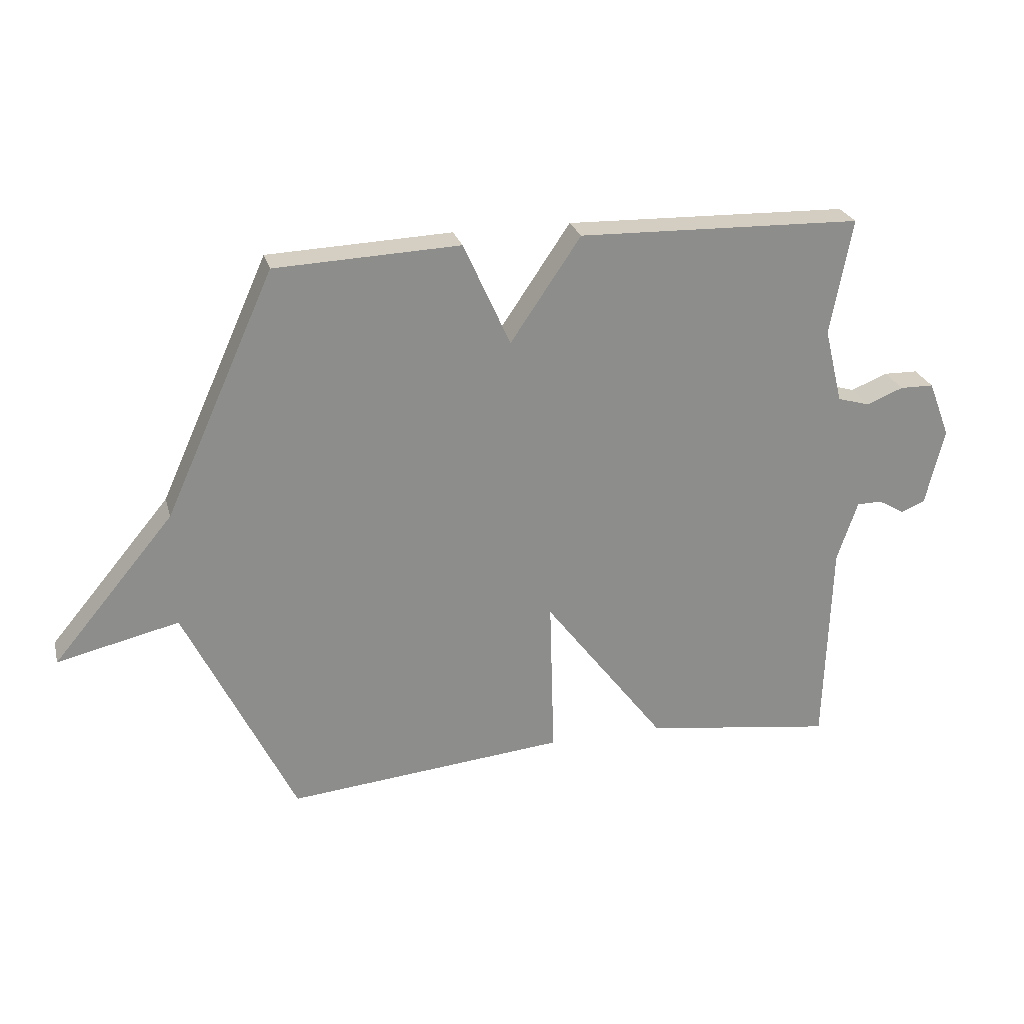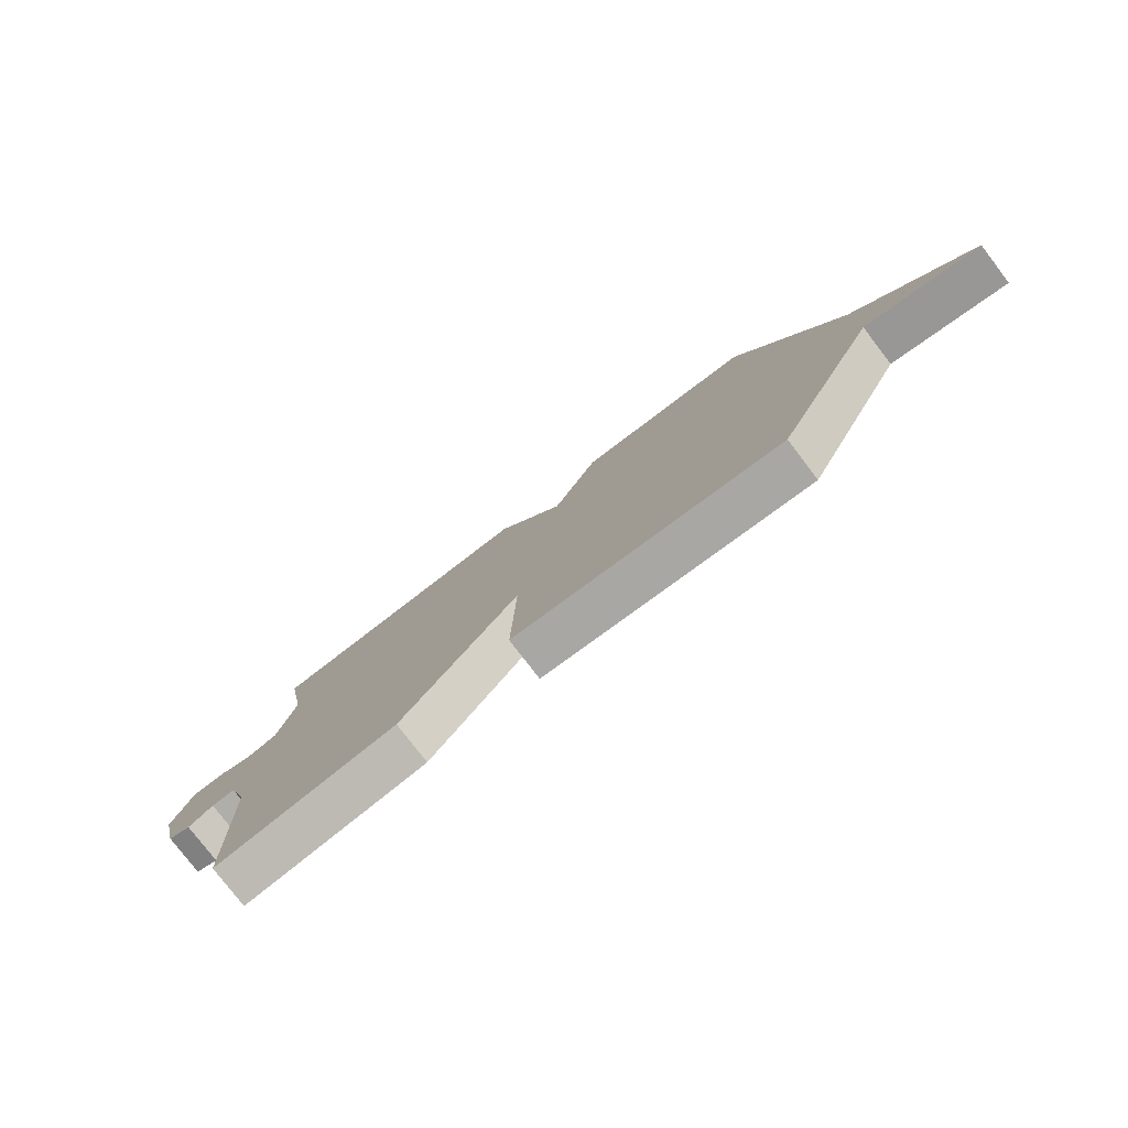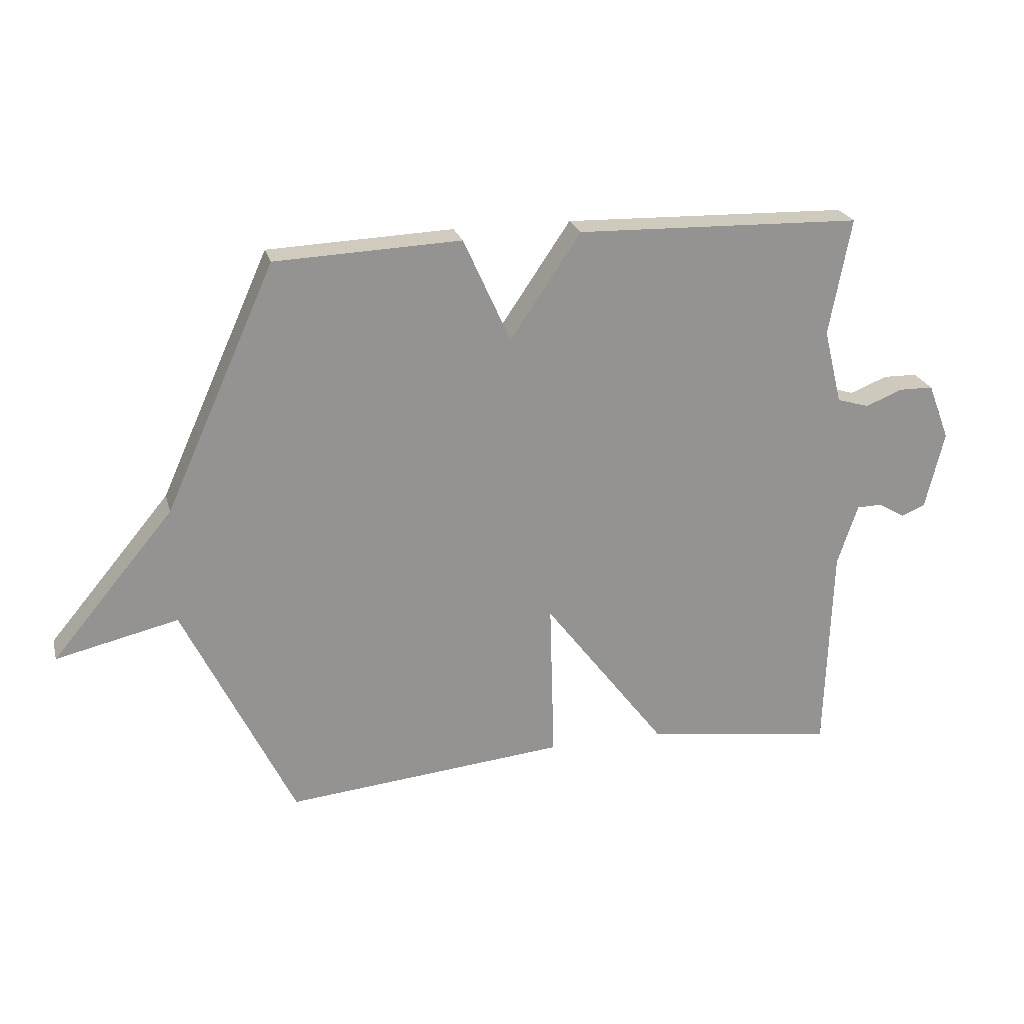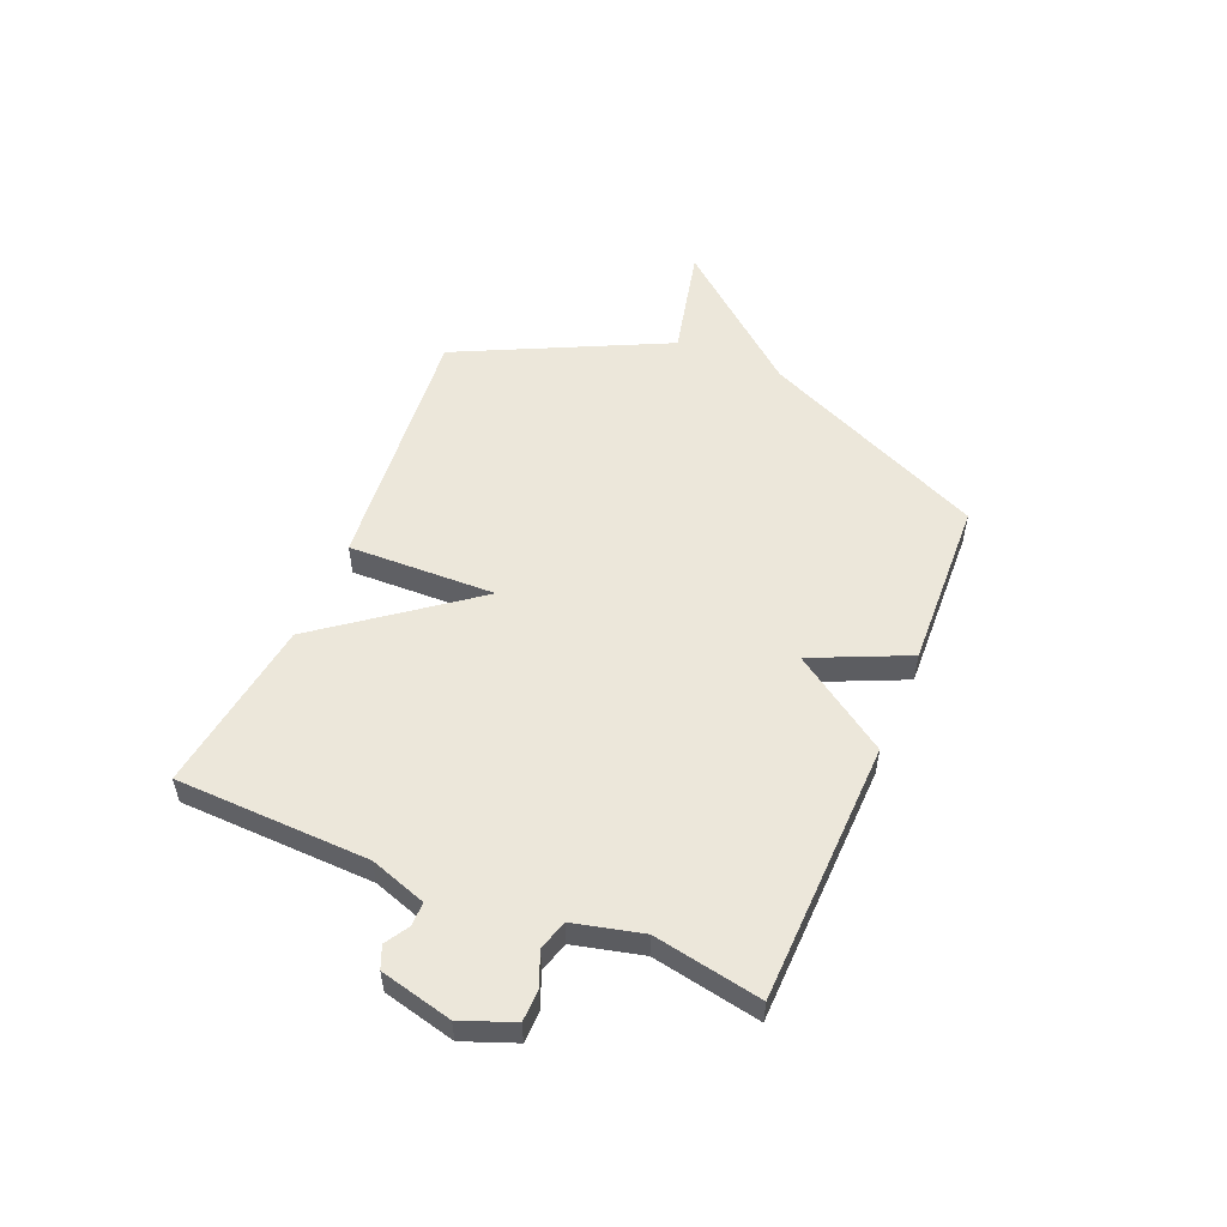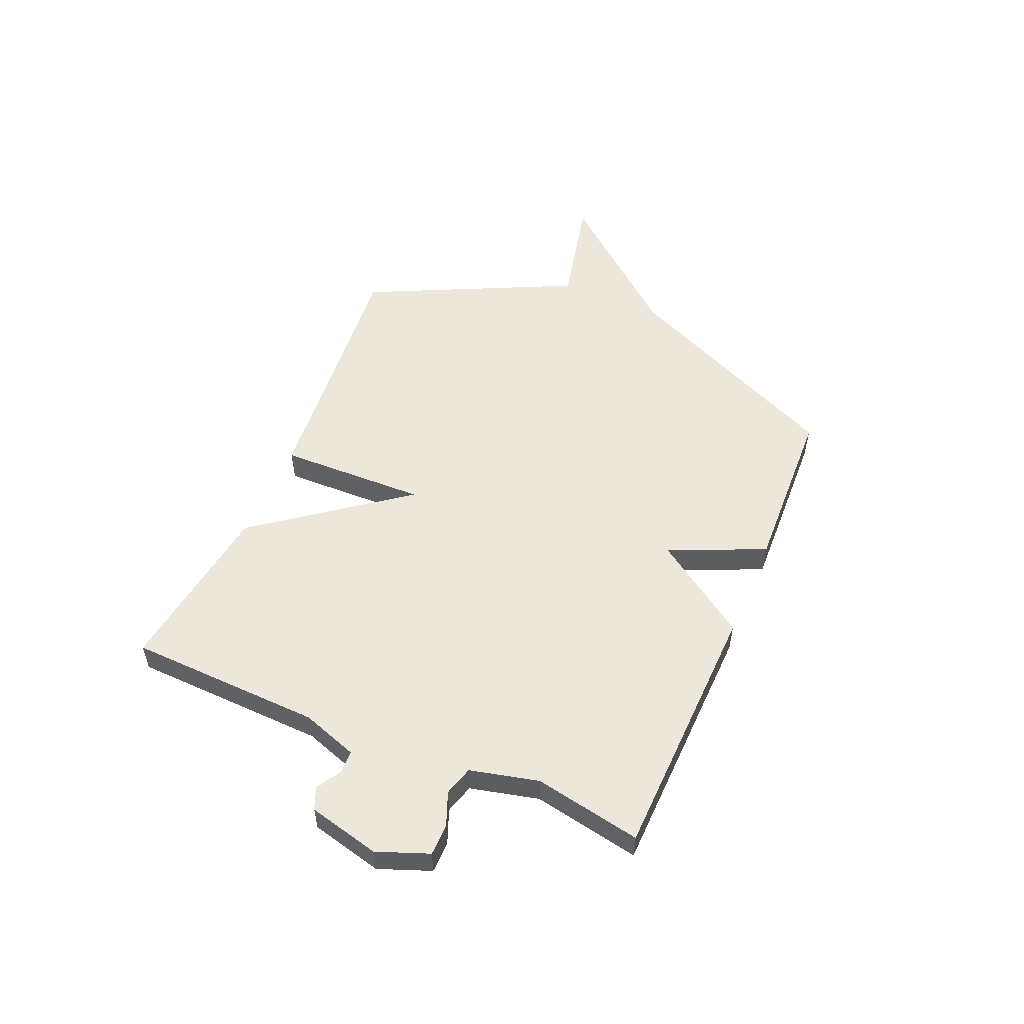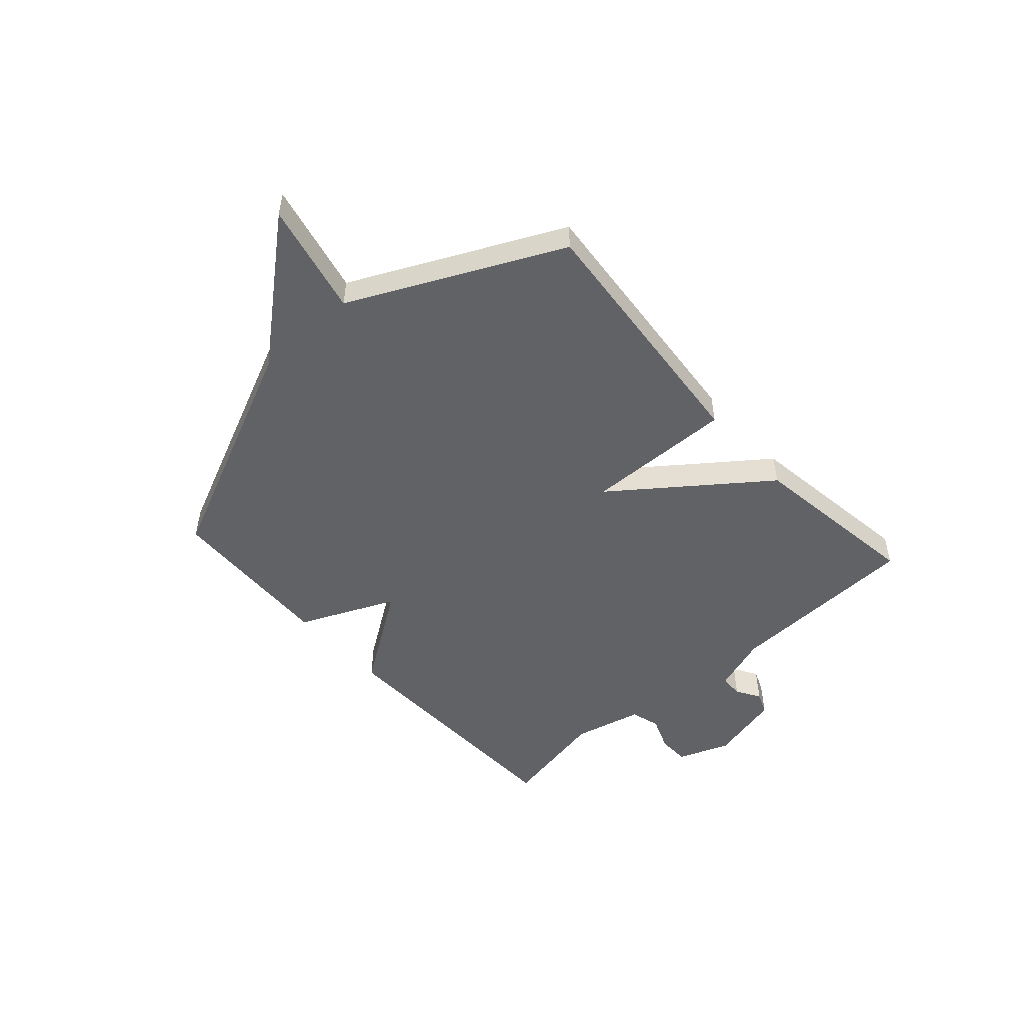
<metadata>
{"format":"obj","ext":"obj","renderer":"f3d","projection":"perspective","resolution":1024,"background":"white","views":[{"elev":25.5,"azim":165.6,"up":"+Z"},{"elev":-78.5,"azim":37.4,"up":"+Z"},{"elev":23.3,"azim":165.7,"up":"+Z"},{"elev":53.4,"azim":-67.2,"up":"+Y"},{"elev":53.7,"azim":-66.7,"up":"+Y"},{"elev":-50.6,"azim":132.1,"up":"+Y"}]}
</metadata>
<code>
v -0.5 0.07 0.5
v -0.015 0.07 0.513
v 0.105 0.07 0.336
v 0.185 0.07 0.513
v 0.5 0.07 0.5
v 0.687 0.07 0.085
v 0.894 0.07 -0.163
v 0.687 0.07 -0.115
v 0.5 0.07 -0.5
v 0.024 0.07 -0.455
v 0.032 0.07 -0.182
v -0.176 0.07 -0.455
v -0.5 0.07 -0.5
v -0.511 0.07 -0.142
v -0.546 0.07 -0.038
v -0.589 0.07 -0.037
v -0.634 0.07 -0.064
v -0.675 0.07 -0.047
v -0.707 0.07 0.086
v -0.67 0.07 0.182
v -0.612 0.07 0.183
v -0.549 0.07 0.158
v -0.494 0.07 0.174
v -0.463 0.07 0.301
v -0.5 0 0.5
v -0.015 0 0.513
v 0.105 0 0.336
v 0.185 0 0.513
v 0.5 0 0.5
v 0.687 0 0.085
v 0.894 0 -0.163
v 0.687 0 -0.115
v 0.5 0 -0.5
v 0.024 0 -0.455
v 0.032 0 -0.182
v -0.176 0 -0.455
v -0.5 0 -0.5
v -0.511 0 -0.142
v -0.546 0 -0.038
v -0.589 0 -0.037
v -0.634 0 -0.064
v -0.675 0 -0.047
v -0.707 0 0.086
v -0.67 0 0.182
v -0.612 0 0.183
v -0.549 0 0.158
v -0.494 0 0.174
v -0.463 0 0.301
f 20 21 22
f 19 20 22
f 18 19 22
f 17 18 22
f 16 17 22
f 15 16 22 23
f 14 15 23
f 14 23 24
f 13 14 24
f 12 13 24
f 11 12 24
f 8 9 10 11
f 6 7 8
f 6 8 11
f 5 6 11
f 4 5 11
f 3 4 11
f 3 11 24
f 2 3 24
f 1 2 24
f 46 45 44
f 46 44 43
f 46 43 42
f 46 42 41
f 46 41 40
f 47 46 40 39
f 47 39 38
f 48 47 38
f 48 38 37
f 48 37 36
f 48 36 35
f 35 34 33 32
f 32 31 30
f 35 32 30
f 35 30 29
f 35 29 28
f 35 28 27
f 48 35 27
f 48 27 26
f 48 26 25
f 1 25 26 2
f 2 26 27 3
f 3 27 28 4
f 4 28 29 5
f 5 29 30 6
f 6 30 31 7
f 7 31 32 8
f 8 32 33 9
f 9 33 34 10
f 10 34 35 11
f 11 35 36 12
f 12 36 37 13
f 13 37 38 14
f 14 38 39 15
f 15 39 40 16
f 16 40 41 17
f 17 41 42 18
f 18 42 43 19
f 19 43 44 20
f 20 44 45 21
f 21 45 46 22
f 22 46 47 23
f 23 47 48 24
f 24 48 25 1

</code>
